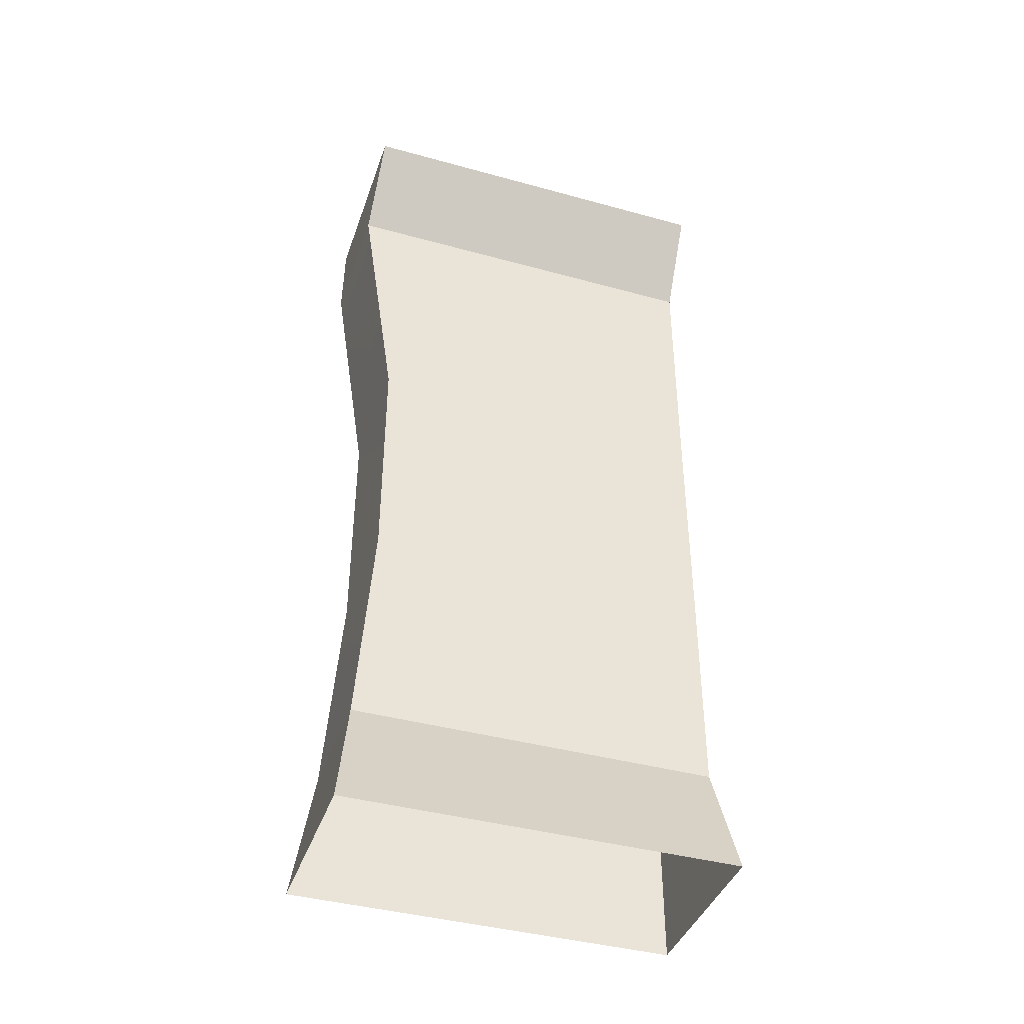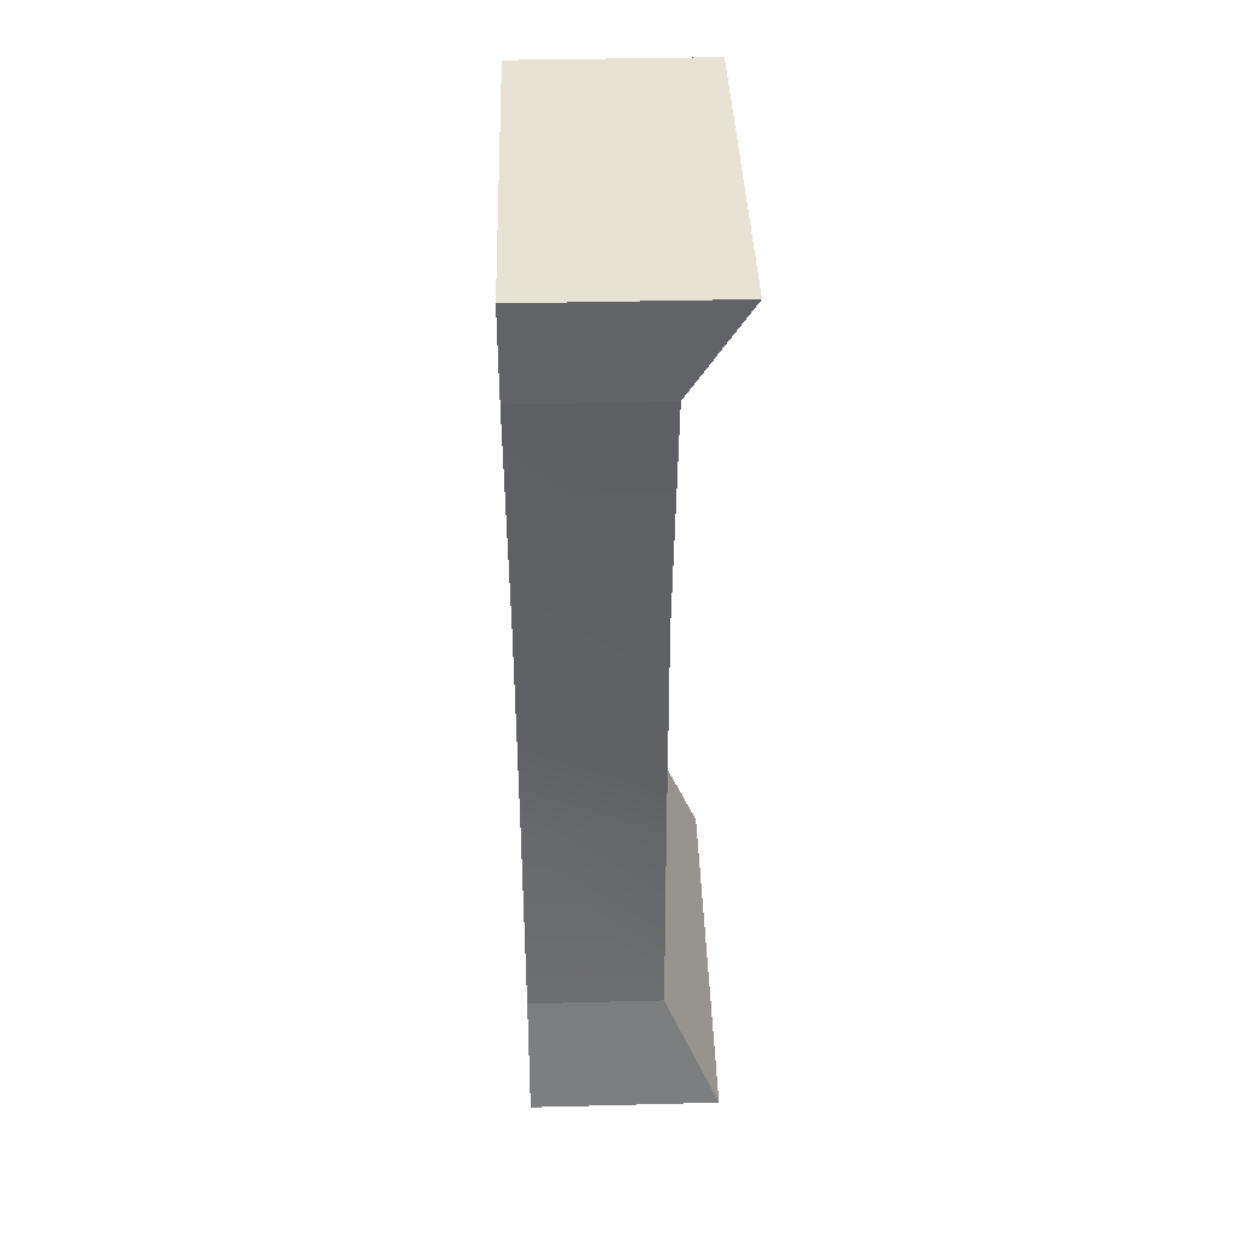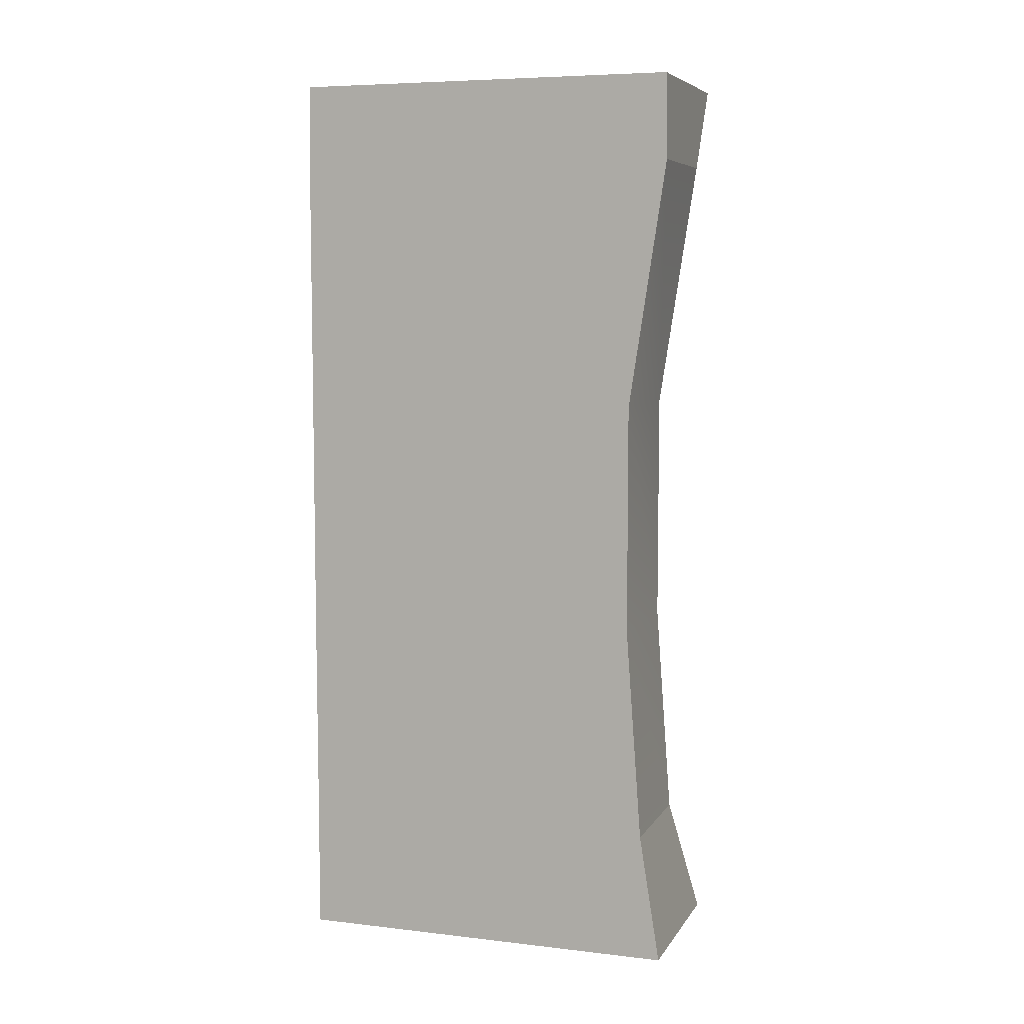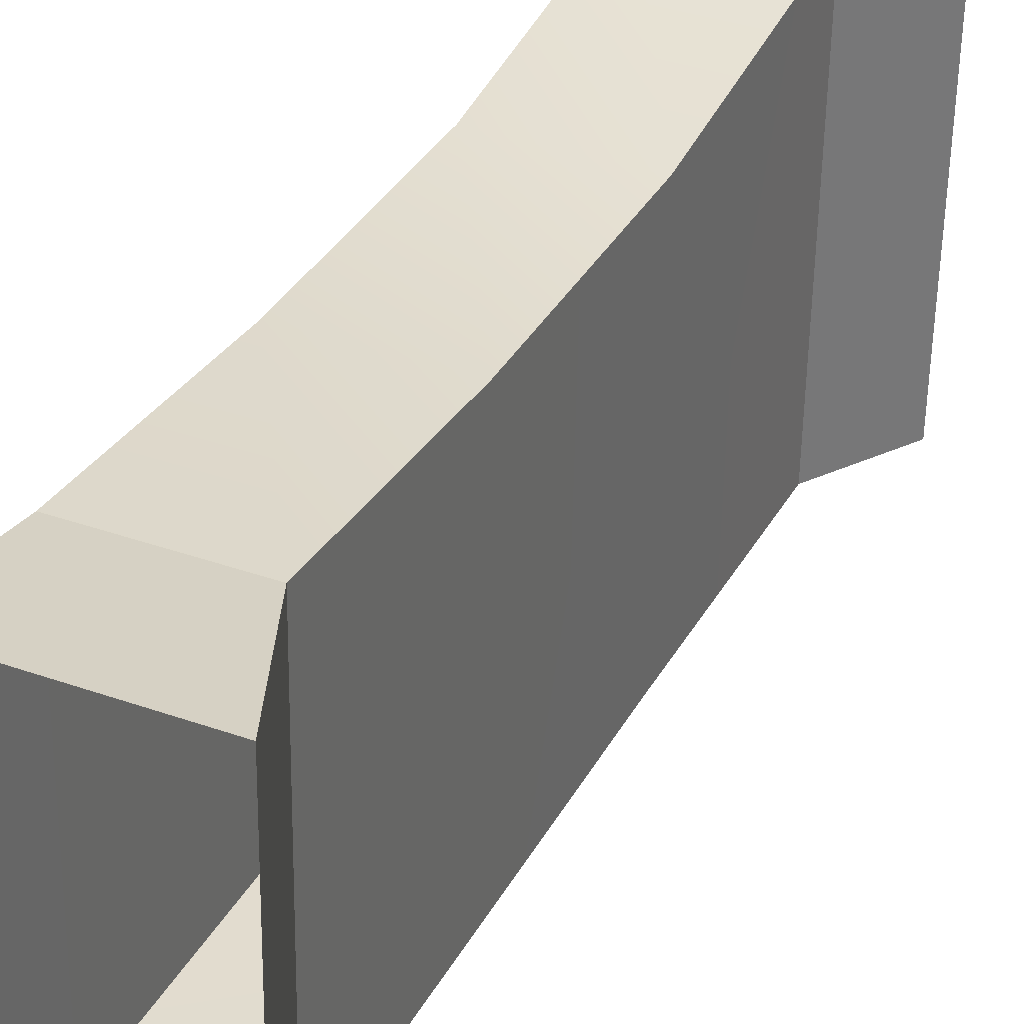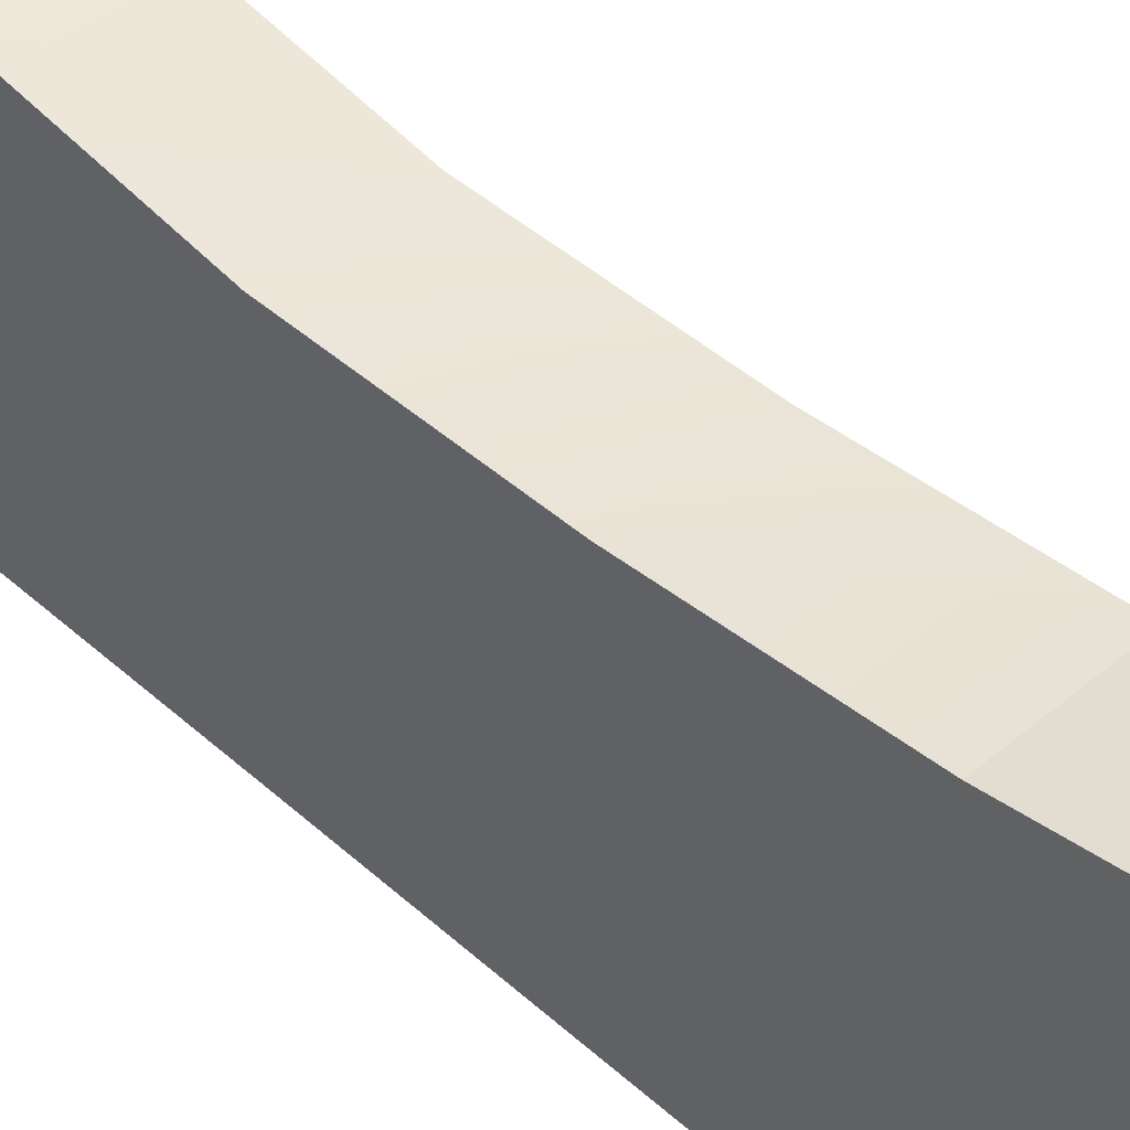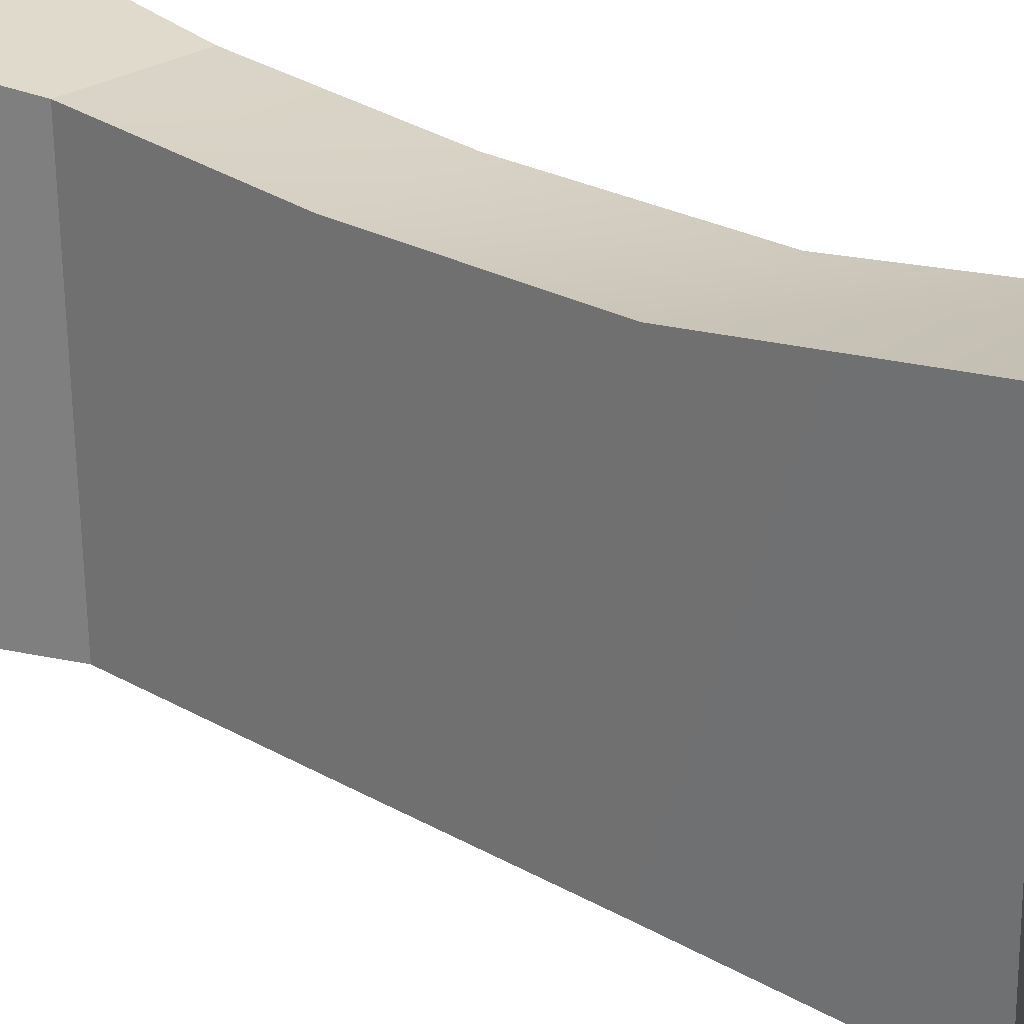
<metadata>
{"format":"obj","ext":"obj","renderer":"f3d","projection":"perspective","resolution":1024,"background":"white","views":[{"elev":-41.1,"azim":72.5,"up":"+Y"},{"elev":40.0,"azim":-0.8,"up":"+Y"},{"elev":6.7,"azim":-70.3,"up":"+Y"},{"elev":34.0,"azim":24.7,"up":"+Z"},{"elev":45.4,"azim":-44.4,"up":"+Z"},{"elev":24.8,"azim":132.9,"up":"+Z"}]}
</metadata>
<code>
g Box102
v -12.86 125.1 32.54
v 13.01 125.1 32.09
v -13.79 125.1 -20.73
v 12.08 125.1 -21.18
v -12.85 -0.3839 32.63
v 12.51 -0.3839 32.18
v -12.86 17.55 29.73
v 4.962 17.55 29.42
v -12.86 17.55 29.73
v 4.962 17.55 29.42
v -12.88 47.38 27.54
v 4.922 47.38 27.23
v -12.88 79.32 27.54
v 4.922 79.32 27.23
v -12.85 113.4 32.72
v 5.303 113.4 32.4
v -12.85 113.4 32.72
v 5.303 113.4 32.4
v -12.86 125.1 32.54
v 13.01 125.1 32.09
v -13.78 -0.3839 -20.82
v -12.85 -0.3839 32.63
v -13.74 17.55 -20.83
v -12.86 17.55 29.73
v -13.74 17.55 -20.83
v -12.86 17.55 29.73
v -13.72 47.38 -20.92
v -12.88 47.38 27.54
v -13.72 79.32 -20.92
v -12.88 79.32 27.54
v -13.79 113.4 -20.91
v -12.85 113.4 32.72
v -13.79 113.4 -20.91
v -12.85 113.4 32.72
v -13.79 125.1 -20.73
v -12.86 125.1 32.54
v 11.58 -0.3839 -21.27
v -2.091 9.571 -21.01
v 4.08 17.55 -21.14
v -13.74 17.55 -20.83
v 4.08 17.55 -21.14
v -13.74 17.55 -20.83
v 4.077 47.38 -21.23
v -13.72 47.38 -20.92
v 4.077 79.32 -21.23
v -13.72 79.32 -20.92
v 4.367 113.4 -21.23
v -13.79 113.4 -20.91
v 4.367 113.4 -21.23
v -2.129 119 -21.04
v 12.08 125.1 -21.18
v -13.79 125.1 -20.73
v 12.51 -0.3839 32.18
v 11.58 -0.3839 -21.27
v 4.962 17.55 29.42
v 4.08 17.55 -21.14
v 4.962 17.55 29.42
v 4.08 17.55 -21.14
v 4.922 47.38 27.23
v 4.077 47.38 -21.23
v 4.922 79.32 27.23
v 4.077 79.32 -21.23
v 5.303 113.4 32.4
v 4.367 113.4 -21.23
v 5.303 113.4 32.4
v 4.367 113.4 -21.23
v 13.01 125.1 32.09
v 12.08 125.1 -21.18
v -13.78 -0.3839 -20.82
v -13.79 113.4 -20.91
f 3 1 2
f 2 4 3
f 7 5 6
f 6 8 7
f 19 17 18
f 18 20 19
f 23 21 22
f 22 24 23
f 35 33 34
f 34 36 35
f 39 37 38
f 38 40 39
f 51 49 50
f 50 52 51
f 55 53 54
f 54 56 55
f 67 65 66
f 66 68 67
f 69 40 38
f 38 37 69
f 70 52 50
f 50 49 70
f 11 9 10
f 10 12 11
f 13 11 12
f 12 14 13
f 15 13 14
f 14 16 15
f 27 25 26
f 26 28 27
f 29 27 28
f 28 30 29
f 31 29 30
f 30 32 31
f 43 41 42
f 42 44 43
f 45 43 44
f 44 46 45
f 47 45 46
f 46 48 47
f 59 57 58
f 58 60 59
f 61 59 60
f 60 62 61
f 63 61 62
f 62 64 63

</code>
